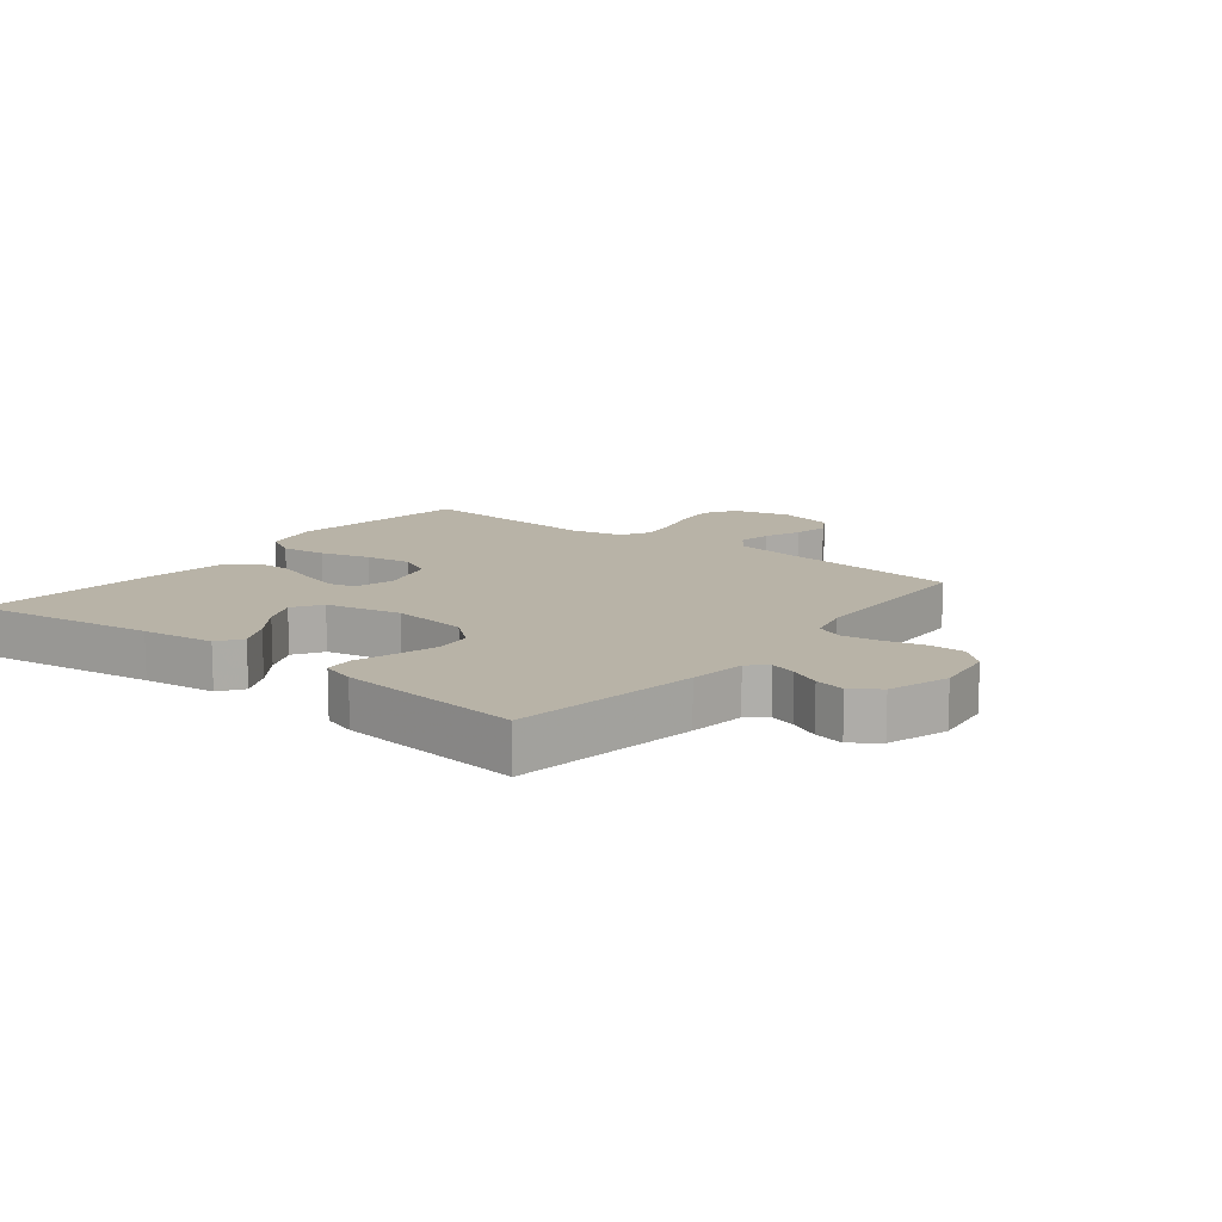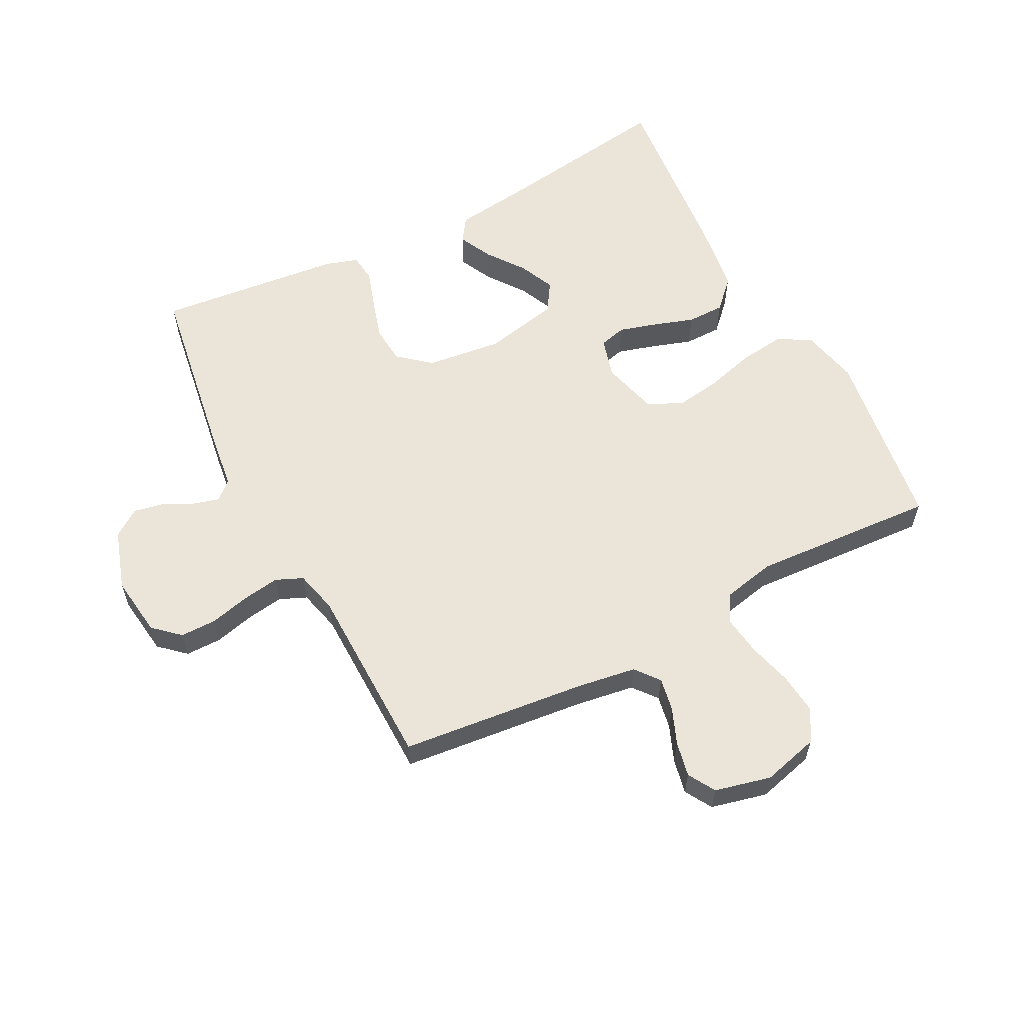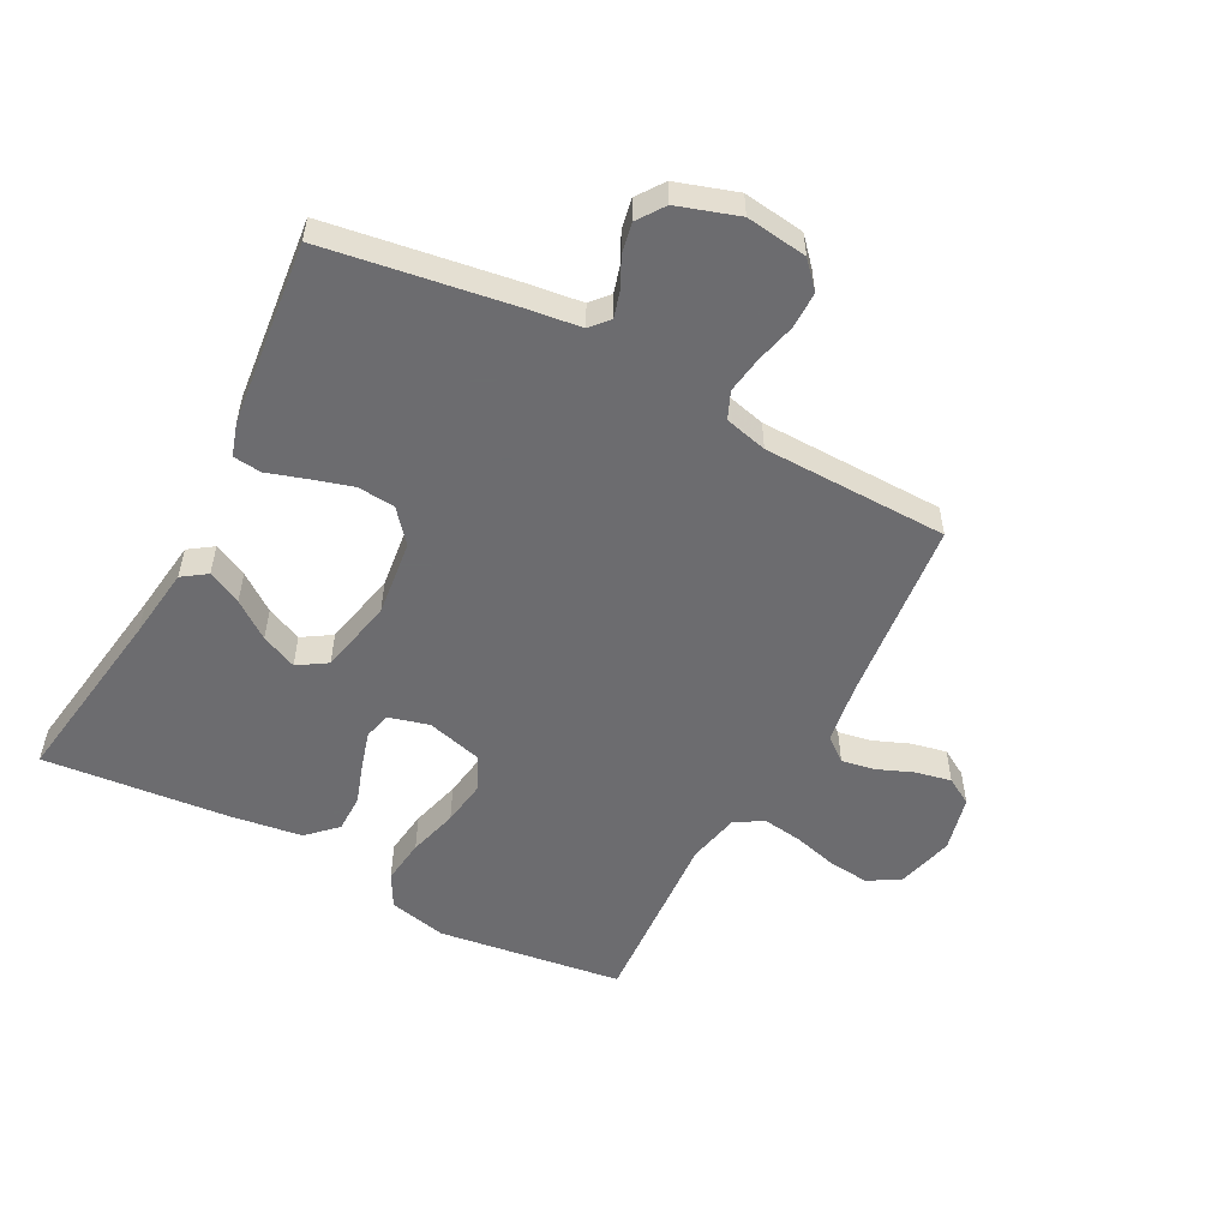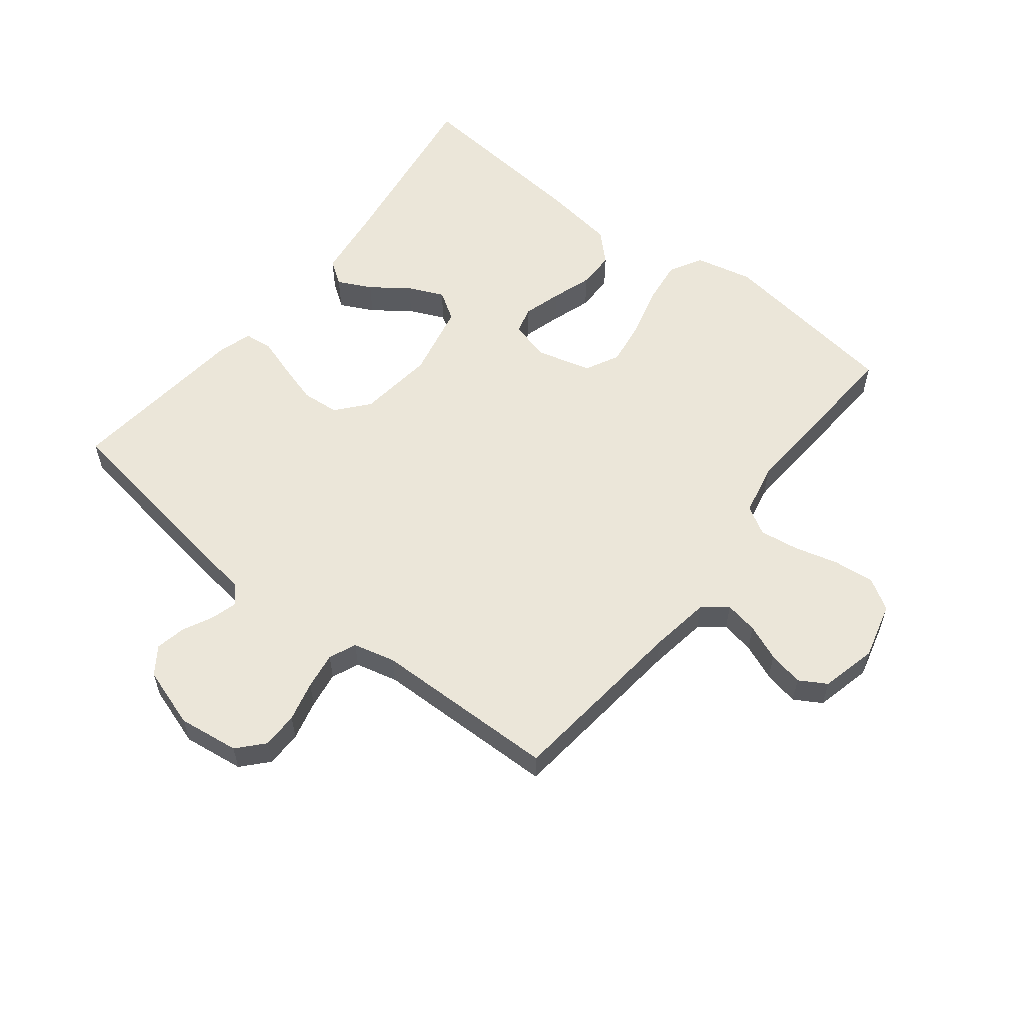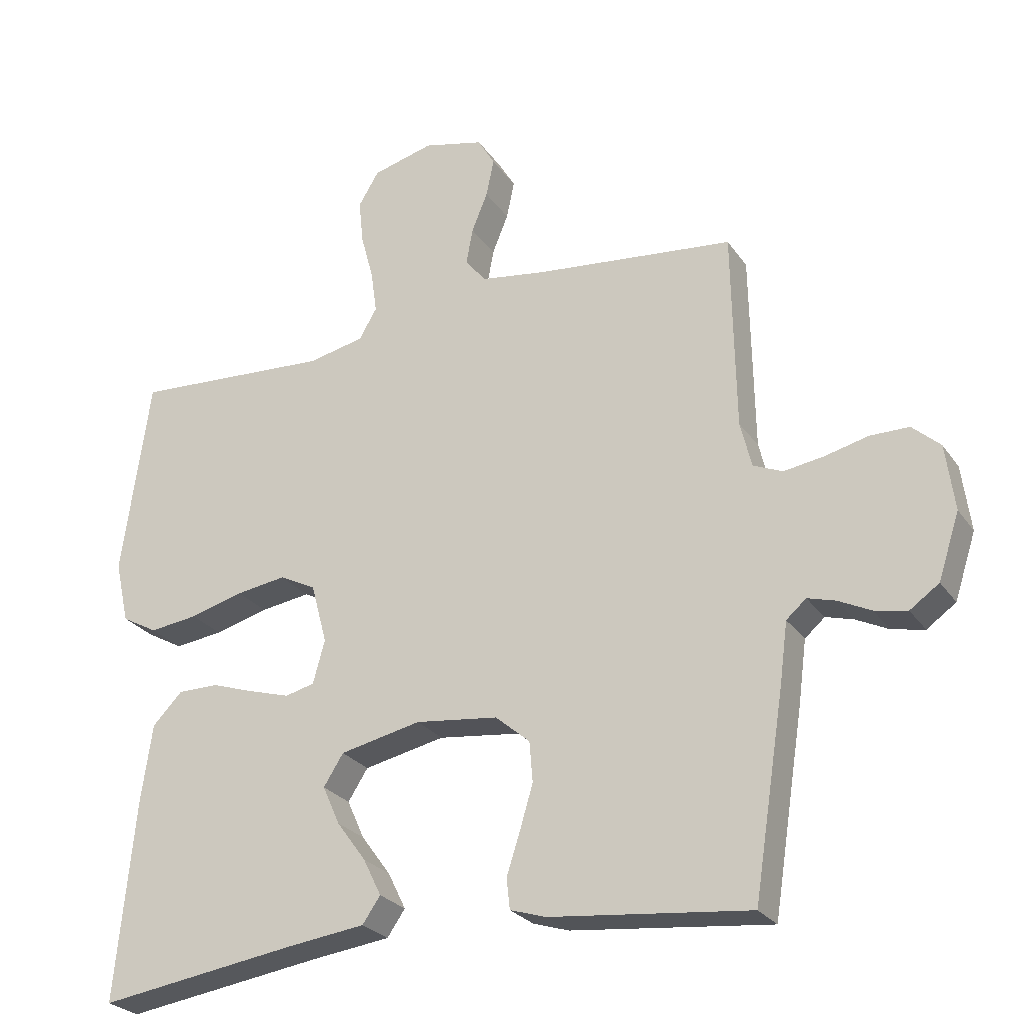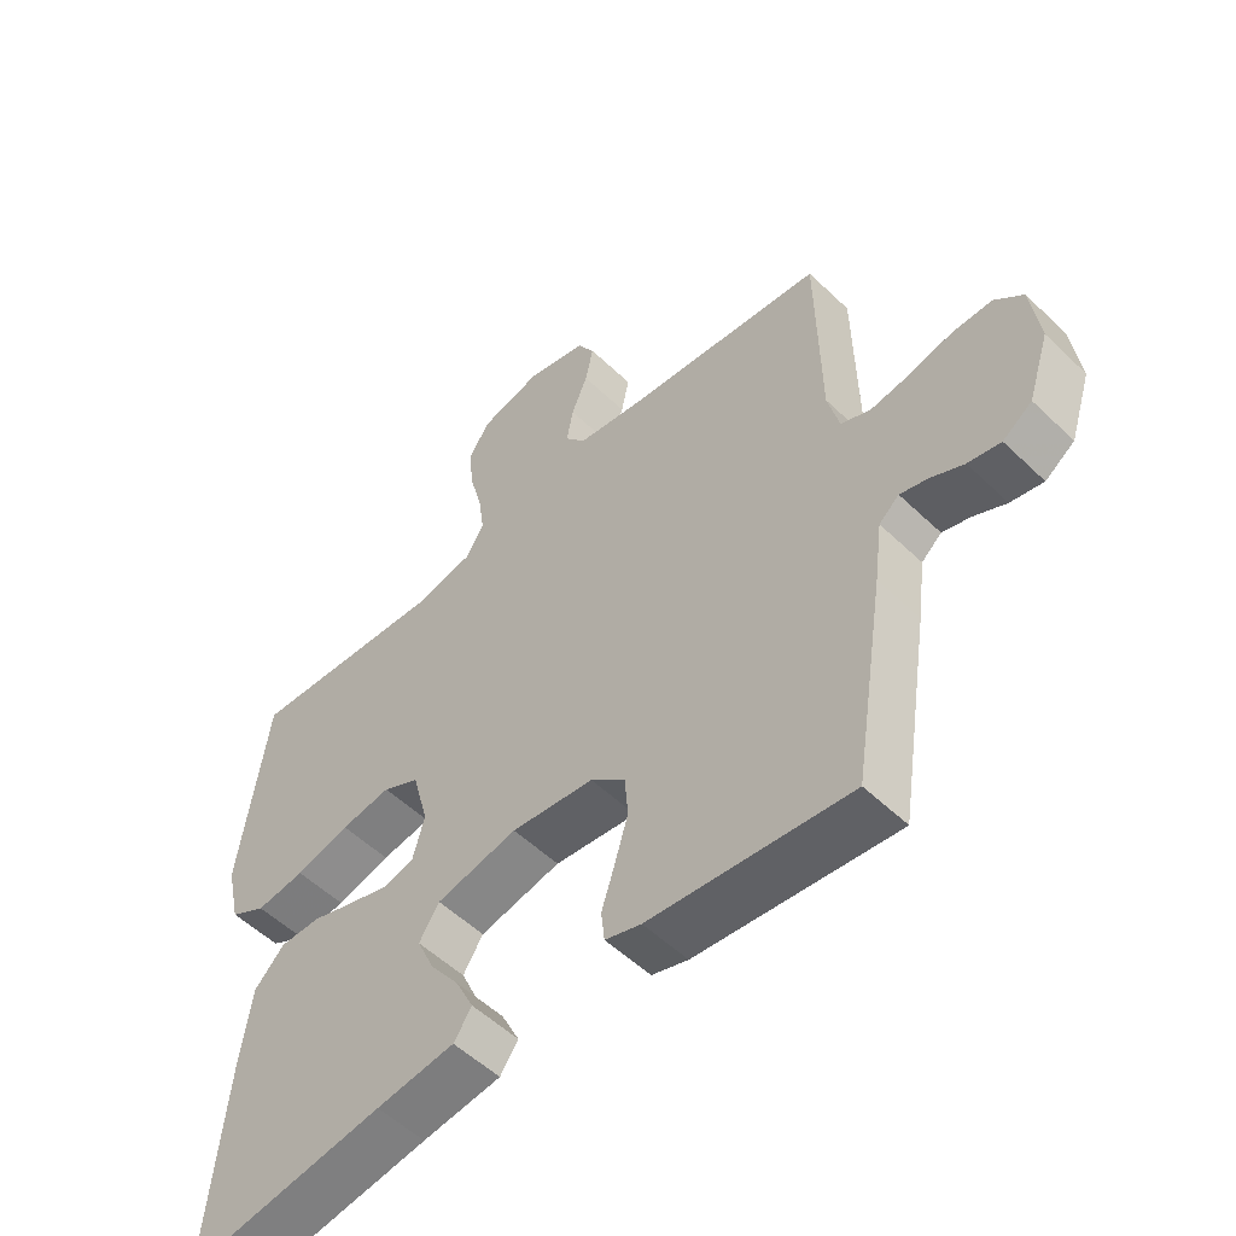
<metadata>
{"format":"obj","ext":"obj","renderer":"f3d","projection":"perspective","resolution":1024,"background":"white","views":[{"elev":12.7,"azim":-141.9,"up":"+Y"},{"elev":59.2,"azim":-27.5,"up":"+Y"},{"elev":-53.8,"azim":-117.9,"up":"+Y"},{"elev":57.5,"azim":-51.9,"up":"+Y"},{"elev":-26.0,"azim":-153.1,"up":"+Z"},{"elev":-53.6,"azim":-135.6,"up":"+Z"}]}
</metadata>
<code>
v 0.5 0.07 0.5
v 0.542 0.07 0.2
v 0.521 0.07 0.106
v 0.467 0.07 0.076
v 0.394 0.07 0.085
v 0.313 0.07 0.107
v 0.238 0.07 0.118
v 0.183 0.07 0.09
v 0.159 0.07 0
v 0.177 0.07 -0.065
v 0.221 0.07 -0.076
v 0.282 0.07 -0.058
v 0.348 0.07 -0.036
v 0.409 0.07 -0.036
v 0.454 0.07 -0.082
v 0.471 0.07 -0.2
v 0.5 0.07 -0.5
v 0.2 0.07 -0.456
v 0.082 0.07 -0.441
v 0.055 0.07 -0.402
v 0.082 0.07 -0.347
v 0.126 0.07 -0.287
v 0.152 0.07 -0.229
v 0.122 0.07 -0.182
v 0 0.07 -0.156
v -0.124 0.07 -0.171
v -0.176 0.07 -0.215
v -0.181 0.07 -0.276
v -0.161 0.07 -0.343
v -0.141 0.07 -0.405
v -0.146 0.07 -0.451
v -0.2 0.07 -0.468
v -0.5 0.07 -0.5
v -0.547 0.07 -0.2
v -0.559 0.07 -0.109
v -0.589 0.07 -0.083
v -0.631 0.07 -0.095
v -0.68 0.07 -0.119
v -0.729 0.07 -0.129
v -0.773 0.07 -0.098
v -0.805 0.07 0
v -0.792 0.07 0.099
v -0.75 0.07 0.137
v -0.691 0.07 0.137
v -0.626 0.07 0.121
v -0.566 0.07 0.112
v -0.522 0.07 0.131
v -0.505 0.07 0.2
v -0.5 0.07 0.5
v -0.2 0.07 0.532
v -0.102 0.07 0.547
v -0.071 0.07 0.586
v -0.081 0.07 0.64
v -0.105 0.07 0.699
v -0.117 0.07 0.756
v -0.091 0.07 0.8
v 0 0.07 0.822
v 0.092 0.07 0.798
v 0.123 0.07 0.747
v 0.116 0.07 0.68
v 0.097 0.07 0.609
v 0.088 0.07 0.545
v 0.115 0.07 0.499
v 0.2 0.07 0.481
v 0.5 0 0.5
v 0.542 0 0.2
v 0.521 0 0.106
v 0.467 0 0.076
v 0.394 0 0.085
v 0.313 0 0.107
v 0.238 0 0.118
v 0.183 0 0.09
v 0.159 0 0
v 0.177 0 -0.065
v 0.221 0 -0.076
v 0.282 0 -0.058
v 0.348 0 -0.036
v 0.409 0 -0.036
v 0.454 0 -0.082
v 0.471 0 -0.2
v 0.5 0 -0.5
v 0.2 0 -0.456
v 0.082 0 -0.441
v 0.055 0 -0.402
v 0.082 0 -0.347
v 0.126 0 -0.287
v 0.152 0 -0.229
v 0.122 0 -0.182
v 0 0 -0.156
v -0.124 0 -0.171
v -0.176 0 -0.215
v -0.181 0 -0.276
v -0.161 0 -0.343
v -0.141 0 -0.405
v -0.146 0 -0.451
v -0.2 0 -0.468
v -0.5 0 -0.5
v -0.547 0 -0.2
v -0.559 0 -0.109
v -0.589 0 -0.083
v -0.631 0 -0.095
v -0.68 0 -0.119
v -0.729 0 -0.129
v -0.773 0 -0.098
v -0.805 0 0
v -0.792 0 0.099
v -0.75 0 0.137
v -0.691 0 0.137
v -0.626 0 0.121
v -0.566 0 0.112
v -0.522 0 0.131
v -0.505 0 0.2
v -0.5 0 0.5
v -0.2 0 0.532
v -0.102 0 0.547
v -0.071 0 0.586
v -0.081 0 0.64
v -0.105 0 0.699
v -0.117 0 0.756
v -0.091 0 0.8
v 0 0 0.822
v 0.092 0 0.798
v 0.123 0 0.747
v 0.116 0 0.68
v 0.097 0 0.609
v 0.088 0 0.545
v 0.115 0 0.499
v 0.2 0 0.481
f 58 59 60 61
f 58 61 62
f 57 58 62
f 56 57 62
f 53 54 55 56
f 52 53 56 62
f 51 52 62 63
f 48 49 50
f 47 48 50 51
f 42 43 44 45
f 42 45 46
f 41 42 46
f 40 41 46 47
f 37 38 39 40
f 36 37 40 47
f 32 33 34 35
f 30 31 32 35
f 29 30 35 36
f 28 29 36 47
f 19 20 21 22
f 18 19 22 23
f 17 18 23
f 16 17 23 24
f 12 13 14 15
f 11 12 15 16
f 10 11 16 24
f 3 4 5 6
f 3 6 7
f 64 1 2 3
f 63 64 3 7
f 27 28 47
f 26 27 47 51
f 25 26 51 63
f 9 10 24 25
f 8 9 25 63
f 7 8 63
f 125 124 123 122
f 126 125 122
f 126 122 121
f 126 121 120
f 120 119 118 117
f 126 120 117 116
f 127 126 116 115
f 114 113 112
f 115 114 112 111
f 109 108 107 106
f 110 109 106
f 110 106 105
f 111 110 105 104
f 104 103 102 101
f 111 104 101 100
f 99 98 97 96
f 99 96 95 94
f 100 99 94 93
f 111 100 93 92
f 86 85 84 83
f 87 86 83 82
f 87 82 81
f 88 87 81 80
f 79 78 77 76
f 80 79 76 75
f 88 80 75 74
f 70 69 68 67
f 71 70 67
f 67 66 65 128
f 71 67 128 127
f 111 92 91
f 115 111 91 90
f 127 115 90 89
f 89 88 74 73
f 127 89 73 72
f 127 72 71
f 1 65 66 2
f 2 66 67 3
f 3 67 68 4
f 4 68 69 5
f 5 69 70 6
f 6 70 71 7
f 7 71 72 8
f 8 72 73 9
f 9 73 74 10
f 10 74 75 11
f 11 75 76 12
f 12 76 77 13
f 13 77 78 14
f 14 78 79 15
f 15 79 80 16
f 16 80 81 17
f 17 81 82 18
f 18 82 83 19
f 19 83 84 20
f 20 84 85 21
f 21 85 86 22
f 22 86 87 23
f 23 87 88 24
f 24 88 89 25
f 25 89 90 26
f 26 90 91 27
f 27 91 92 28
f 28 92 93 29
f 29 93 94 30
f 30 94 95 31
f 31 95 96 32
f 32 96 97 33
f 33 97 98 34
f 34 98 99 35
f 35 99 100 36
f 36 100 101 37
f 37 101 102 38
f 38 102 103 39
f 39 103 104 40
f 40 104 105 41
f 41 105 106 42
f 42 106 107 43
f 43 107 108 44
f 44 108 109 45
f 45 109 110 46
f 46 110 111 47
f 47 111 112 48
f 48 112 113 49
f 49 113 114 50
f 50 114 115 51
f 51 115 116 52
f 52 116 117 53
f 53 117 118 54
f 54 118 119 55
f 55 119 120 56
f 56 120 121 57
f 57 121 122 58
f 58 122 123 59
f 59 123 124 60
f 60 124 125 61
f 61 125 126 62
f 62 126 127 63
f 63 127 128 64
f 64 128 65 1

</code>
